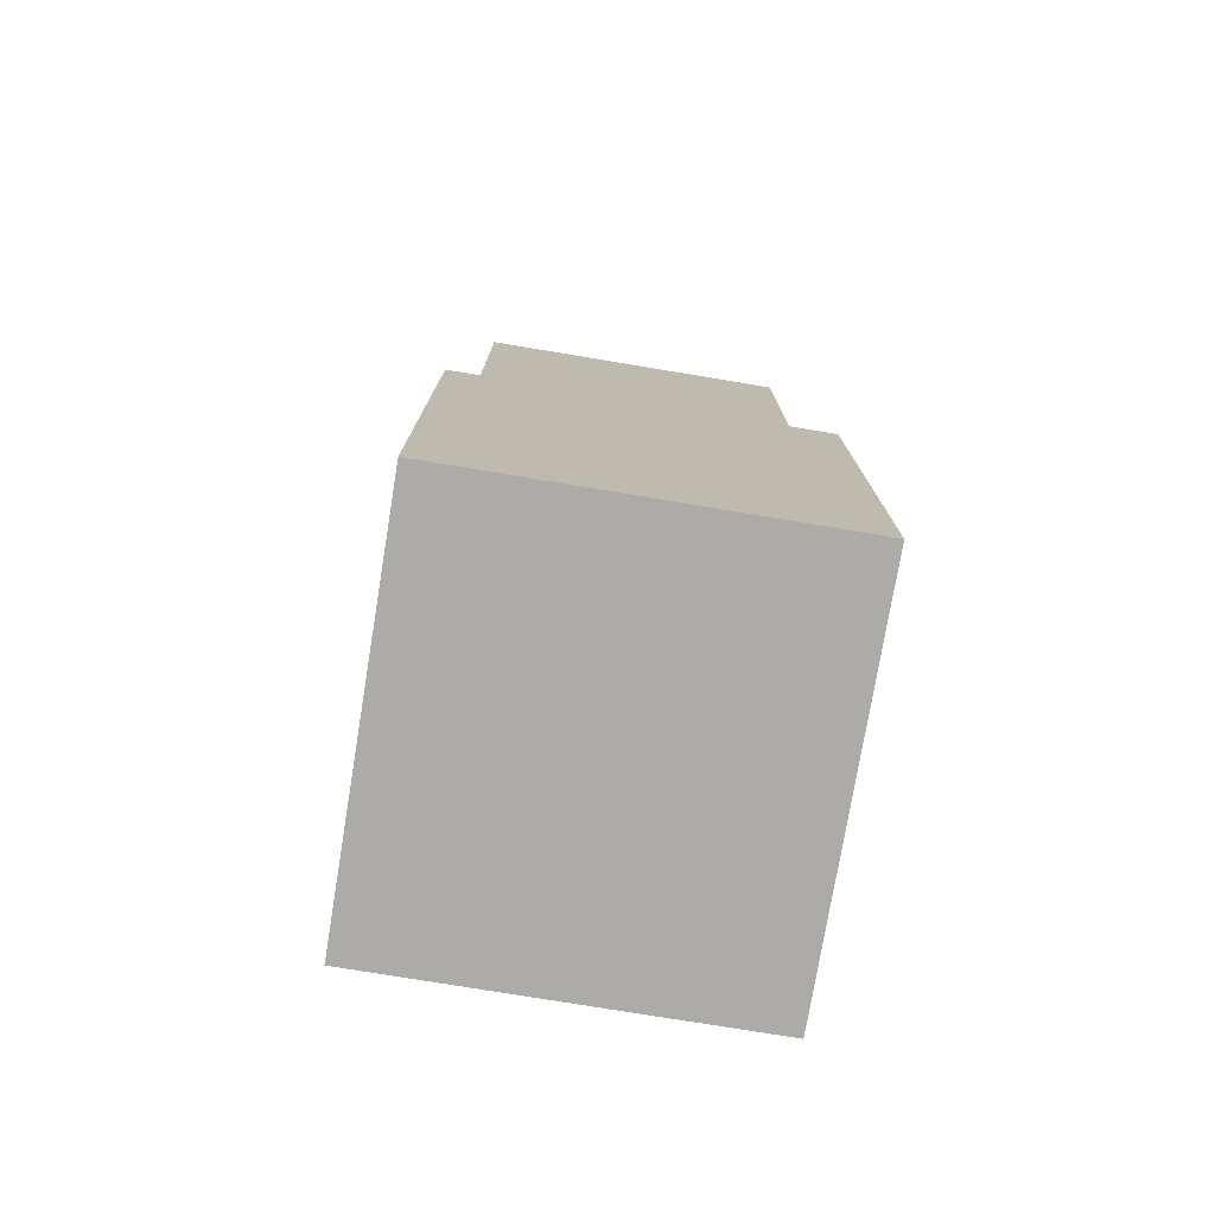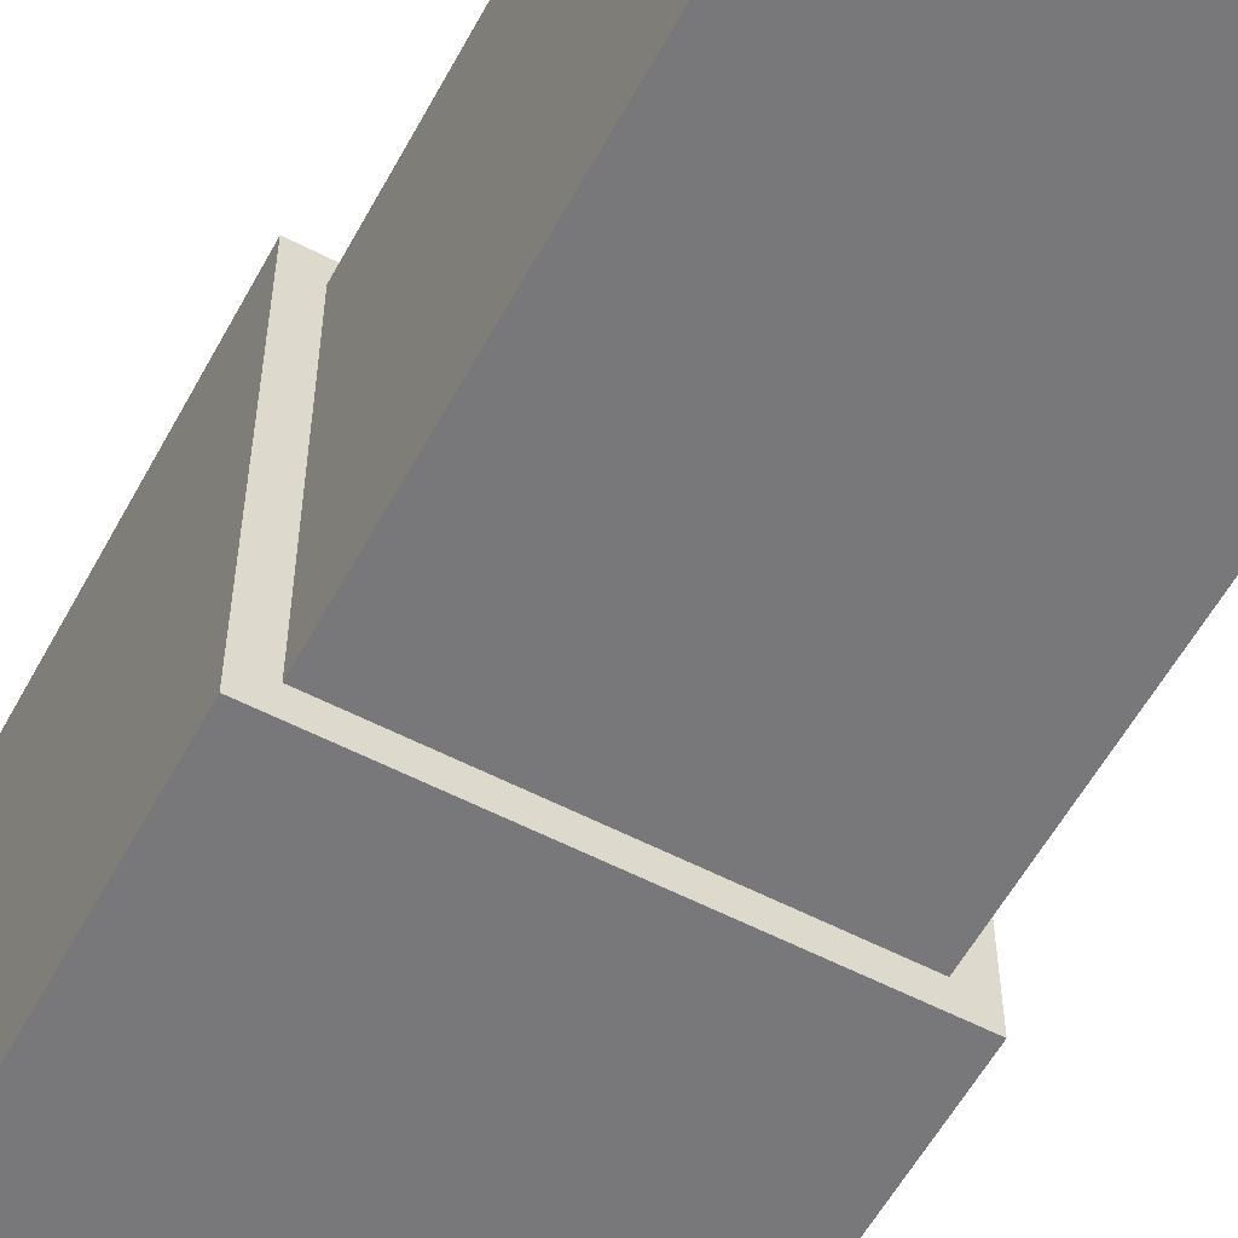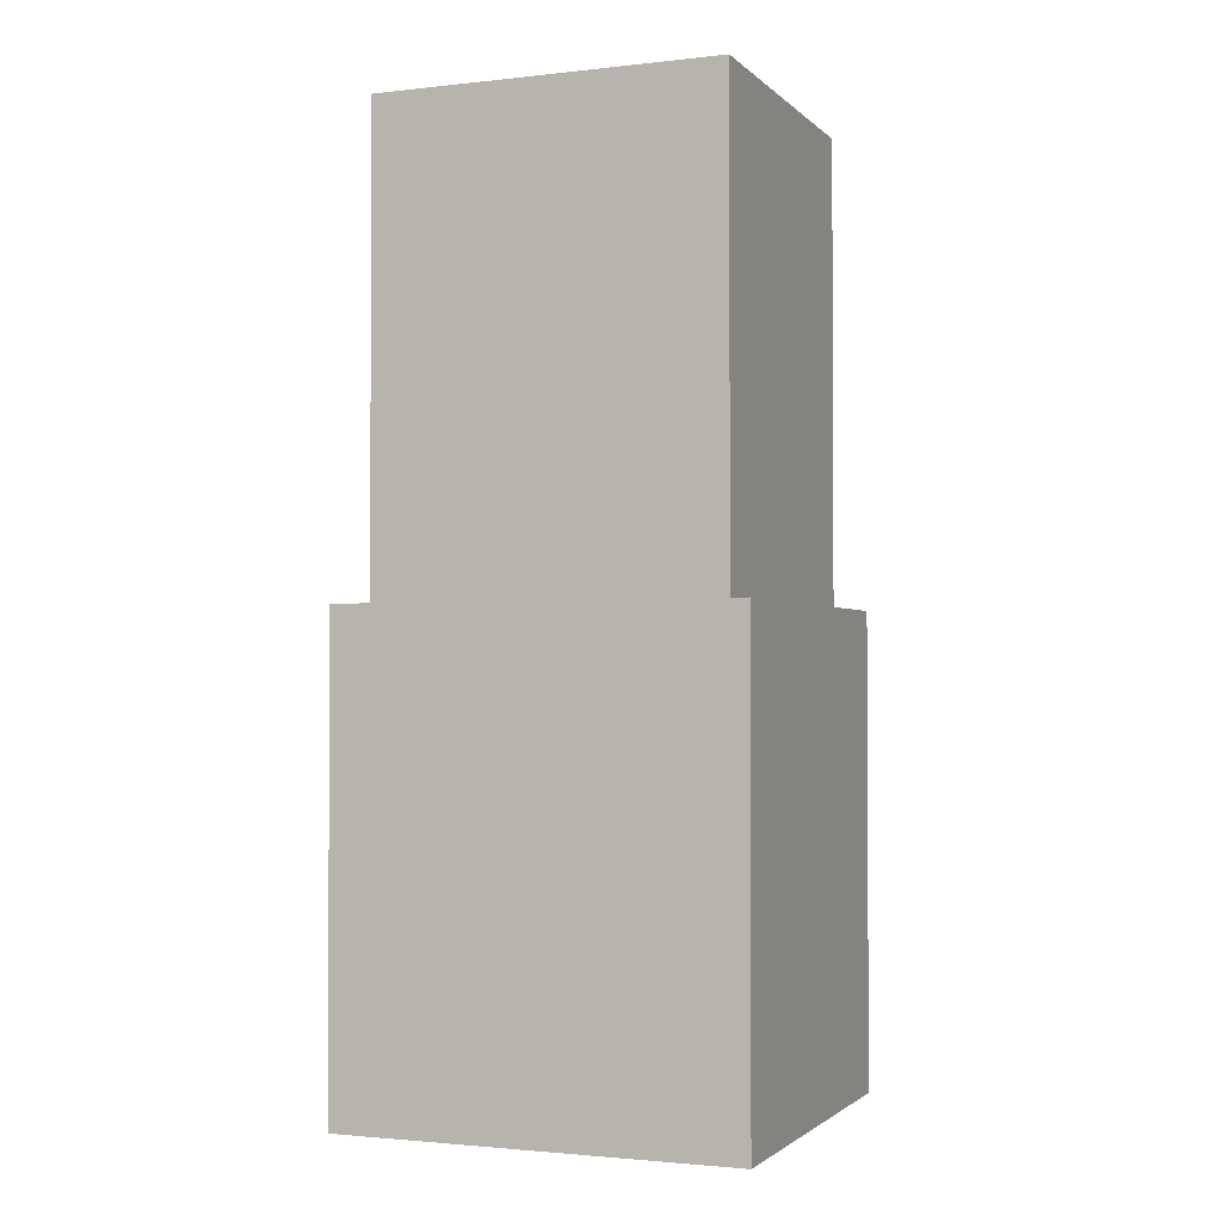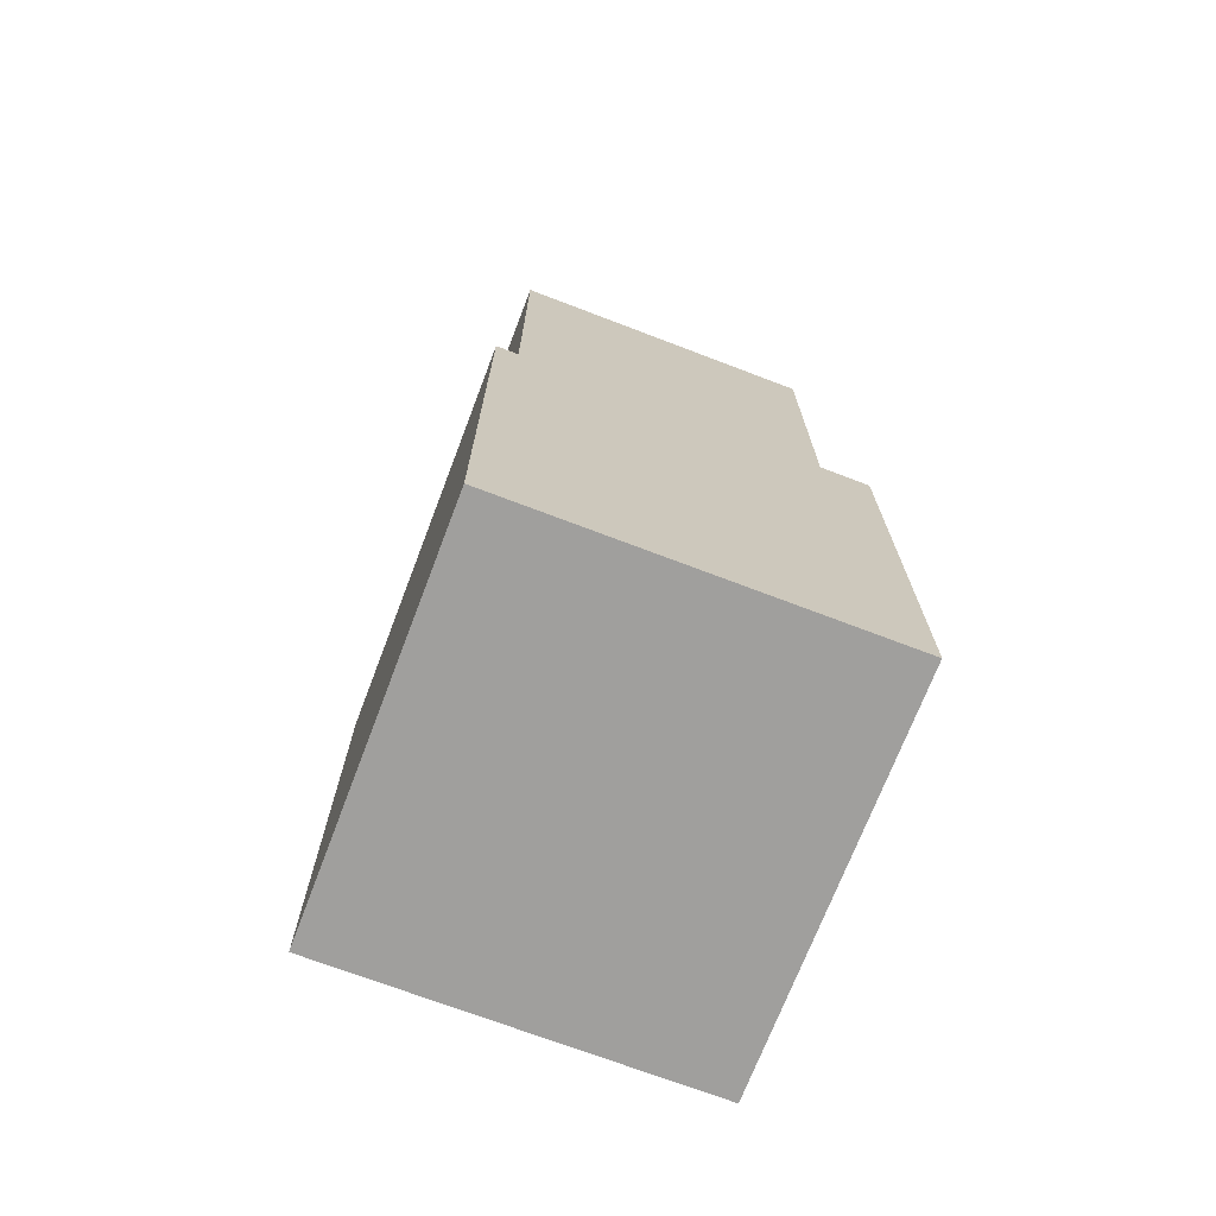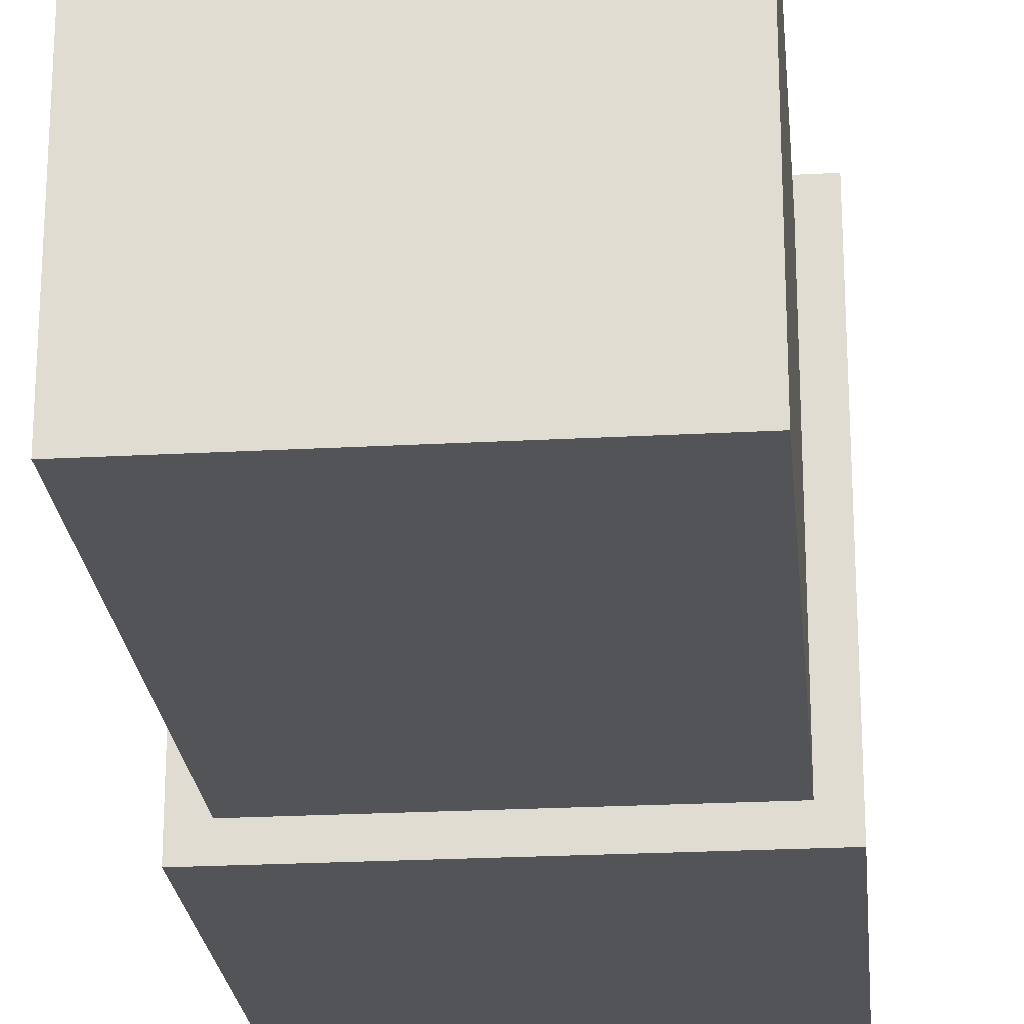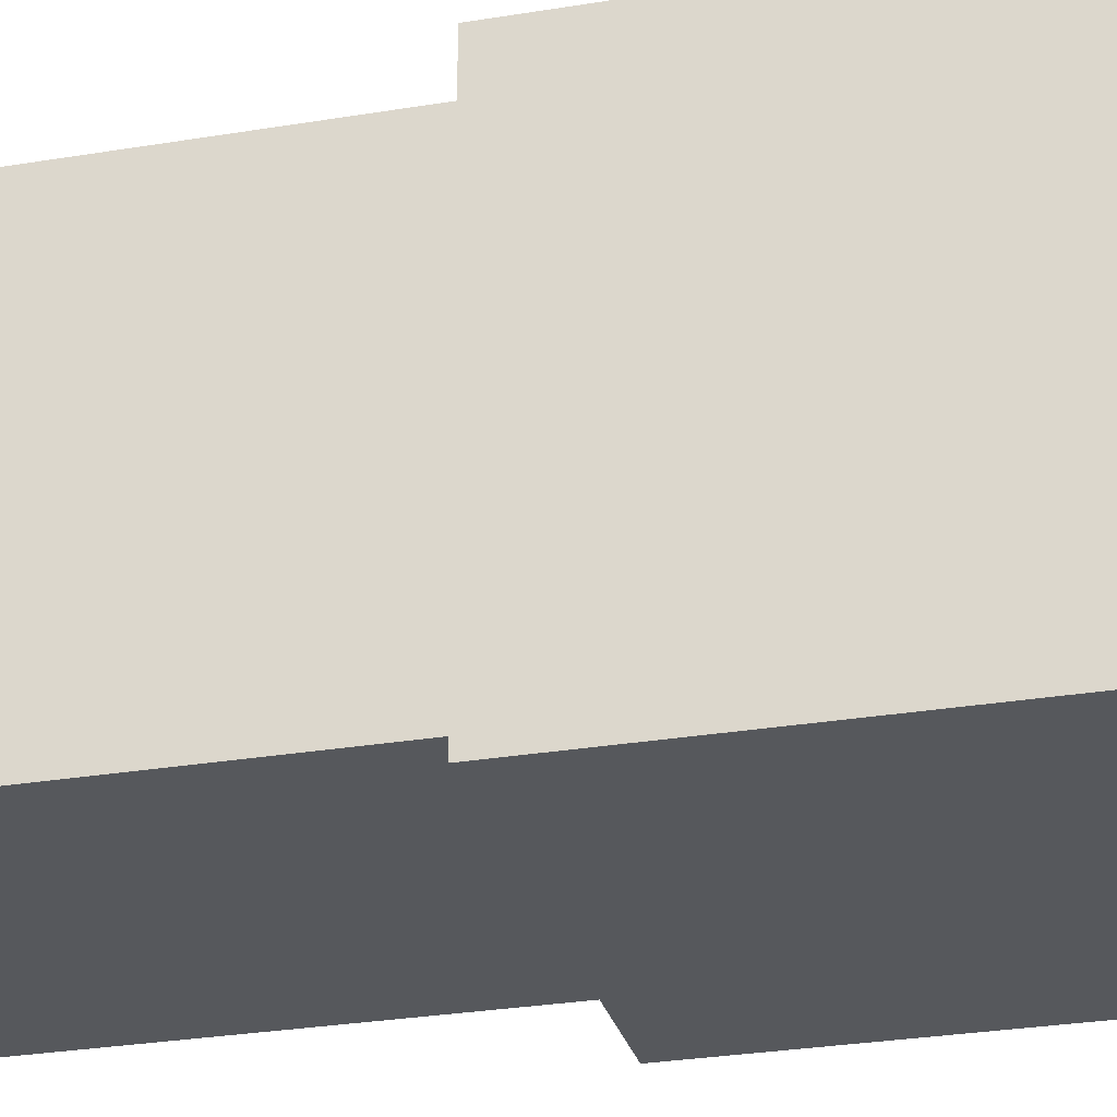
<metadata>
{"format":"obj","ext":"obj","renderer":"f3d","projection":"perspective","resolution":1024,"background":"white","views":[{"elev":-76.3,"azim":170.6,"up":"+Y"},{"elev":-57.6,"azim":151.7,"up":"+Z"},{"elev":-1.9,"azim":-68.3,"up":"+Y"},{"elev":-71.4,"azim":159.1,"up":"+Y"},{"elev":-23.4,"azim":-174.7,"up":"+Z"},{"elev":-28.3,"azim":-75.8,"up":"+Z"}]}
</metadata>
<code>
o leg_right
v 1.2 7 -1.3
v -1.2 7 1.3
v 1.2 -0 -1.3
v -1.2 -0 1.3
v 1.4 3.475 -1.5
v 1.4 -0.1 1.5
v -1.4 -0.1 1.5
v -1.2 -0 -1.3
v -1.2 7 -1.3
v -1.4 3.475 1.5
v 1.4 3.475 1.5
v -1.4 3.475 -1.5
v -1.4 -0.1 -1.5
v 1.2 -0 1.3
v 1.4 -0.1 -1.5
v 1.2 7 1.3
f 1 9 2 16
f 8 3 14 4
f 16 14 3 1
f 2 4 14 16
f 1 3 8 9
f 9 8 4 2
f 12 13 7 10
f 5 15 13 12
f 10 7 6 11
f 11 6 15 5
f 13 15 6 7
f 5 12 10 11

</code>
